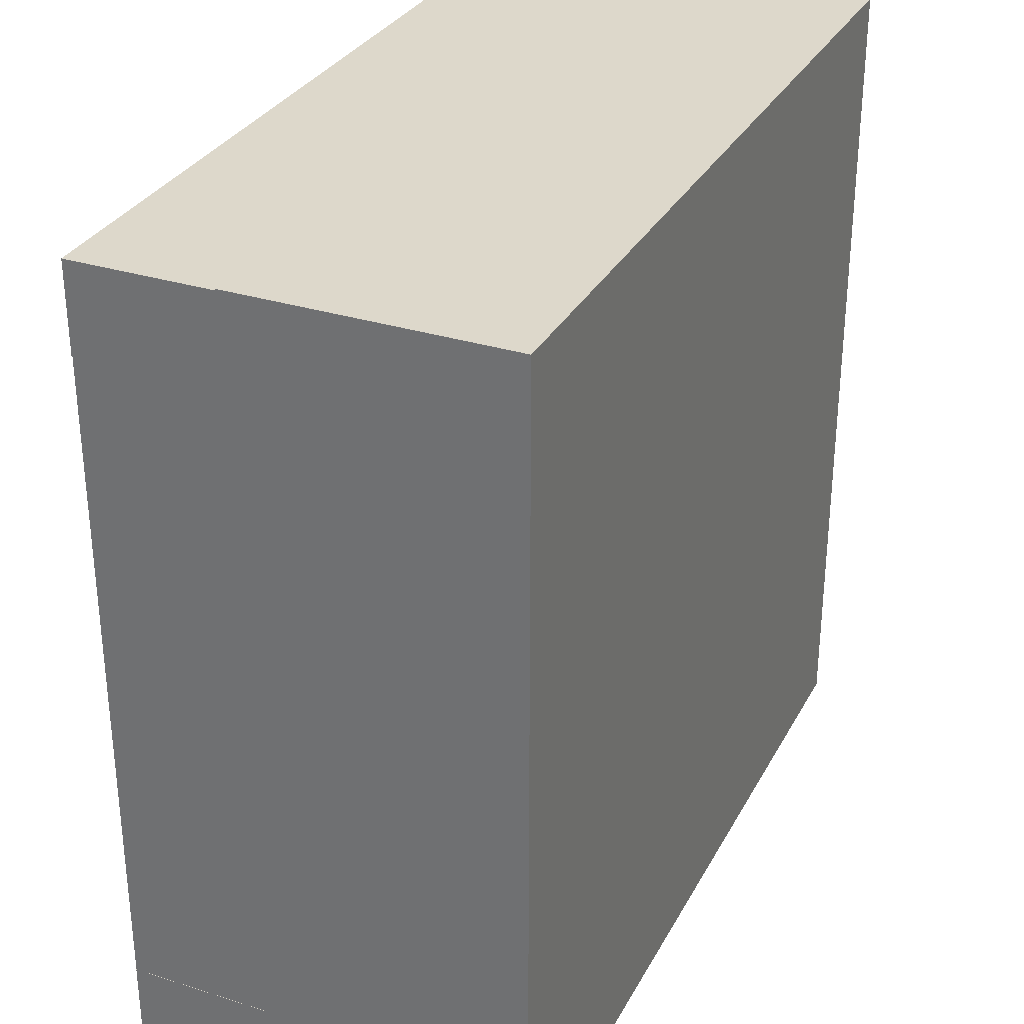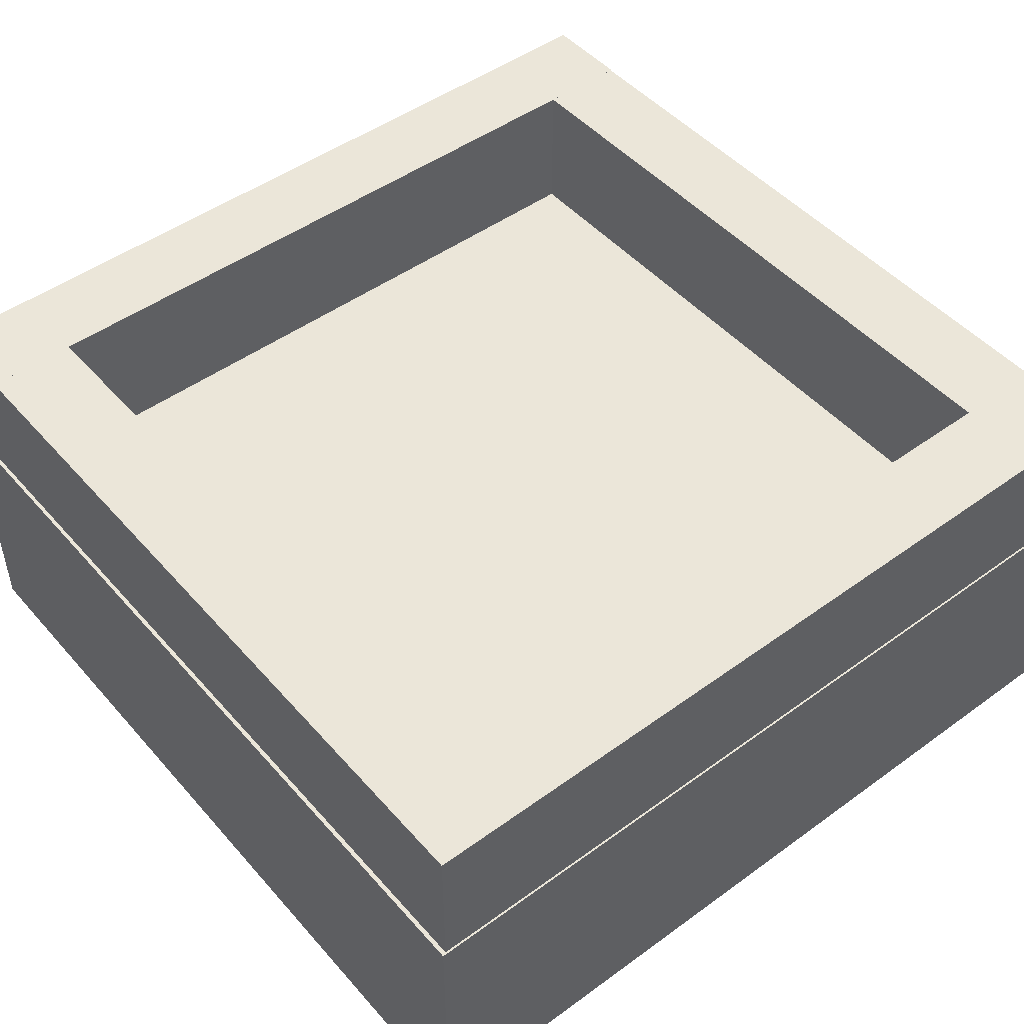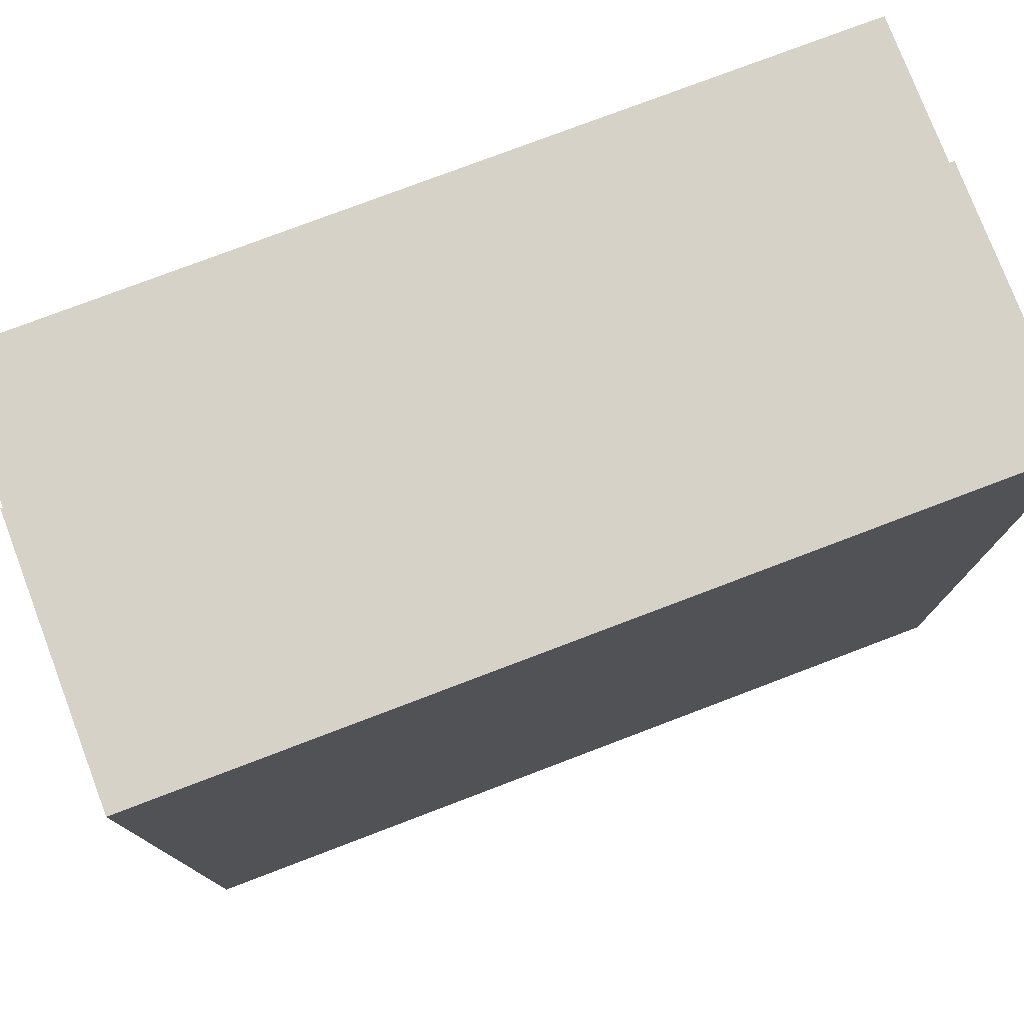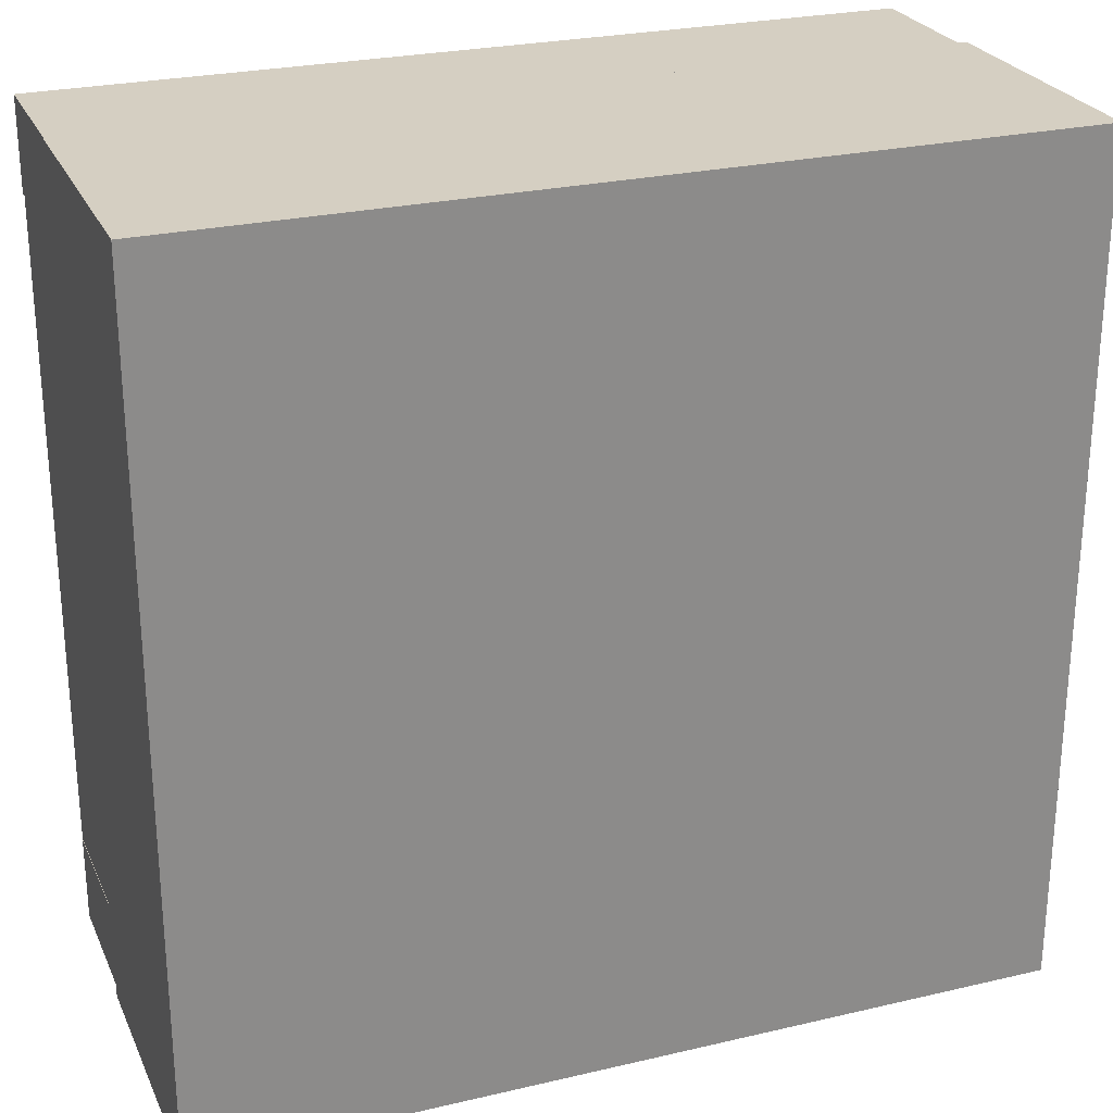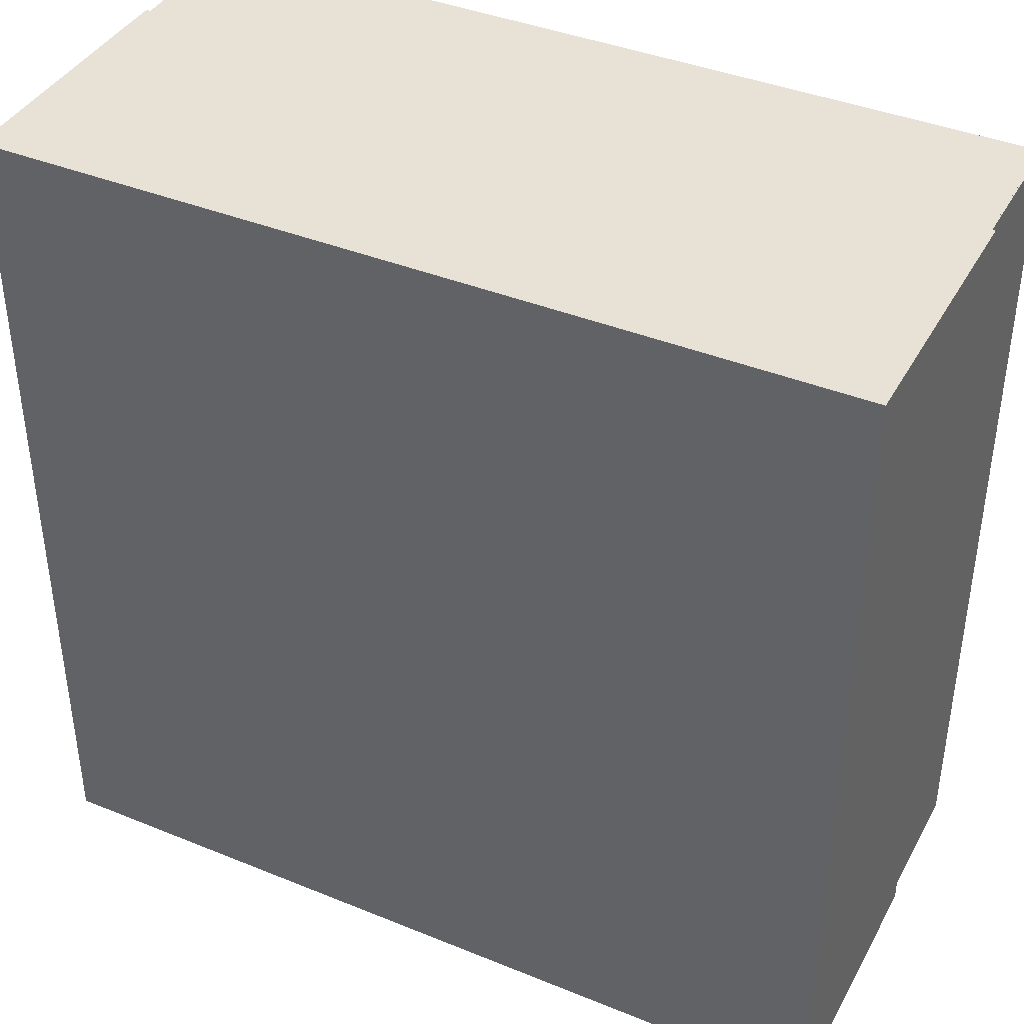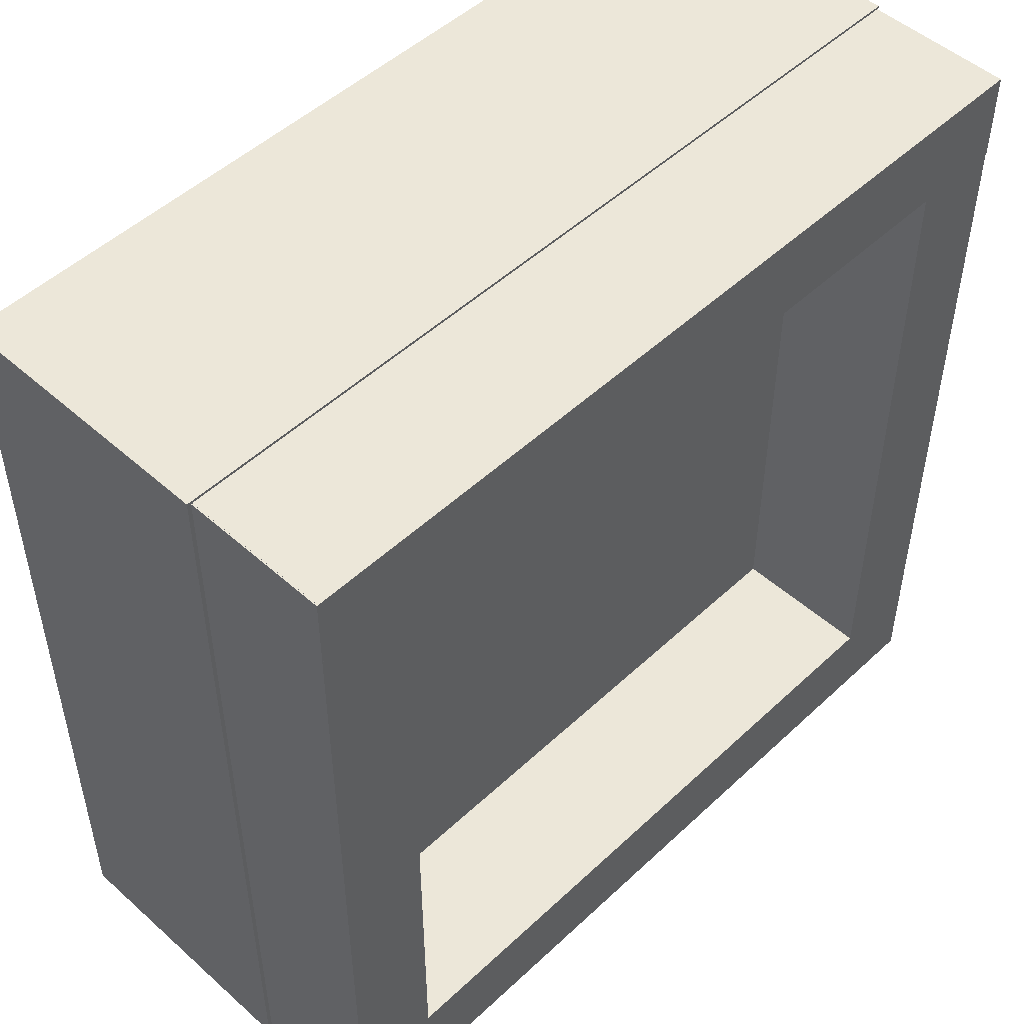
<metadata>
{"format":"obj","ext":"obj","renderer":"f3d","projection":"perspective","resolution":1024,"background":"white","views":[{"elev":31.3,"azim":-65.8,"up":"+Z"},{"elev":48.2,"azim":140.9,"up":"+Y"},{"elev":77.4,"azim":-20.8,"up":"+Z"},{"elev":25.9,"azim":-20.4,"up":"+Z"},{"elev":40.2,"azim":26.6,"up":"+Z"},{"elev":50.0,"azim":134.3,"up":"+Z"}]}
</metadata>
<code>
o Shape
g Shape
v -0.8898 0.321 0.804
v -0.8898 0.321 0.6976
v -0.8898 0.4916 0.804
v -0.8898 0.4916 0.6976
v 0.113 0.321 0.6976
v 0.113 0.4916 0.6976
v 0.113 0.321 0.804
v 0.113 0.4916 0.804
v -0.8888 0.321 -0.093
v -0.8888 0.321 -0.1994
v -0.8888 0.4916 -0.093
v -0.8888 0.4916 -0.1994
v 0.114 0.321 -0.1994
v 0.114 0.4916 -0.1994
v 0.114 0.321 -0.093
v 0.114 0.4916 -0.093
v -0.782 0.321 0.8038
v -0.8884 0.321 0.8038
v -0.782 0.4916 0.8038
v -0.8884 0.4916 0.8038
v -0.8884 0.321 -0.199
v -0.8884 0.4916 -0.199
v -0.782 0.321 -0.199
v -0.782 0.4916 -0.199
v 0.119 0 0.8069
v -0.892 0 0.8069
v 0.119 0.321 0.8069
v -0.892 0.321 0.8069
v -0.892 0 -0.2017
v -0.892 0.321 -0.2017
v 0.119 0 -0.2017
v 0.119 0.321 -0.2017
v 0.1144 0.321 0.8038
v 0.007994 0.321 0.8038
v 0.1144 0.4916 0.8038
v 0.007994 0.4916 0.8038
v 0.007994 0.321 -0.199
v 0.007994 0.4916 -0.199
f 3 4 2 1
f 4 6 5 2
f 6 8 7 5
f 8 3 1 7
f 8 6 4 3
f 1 2 5 7
f 11 12 10 9
f 12 14 13 10
f 14 16 15 13
f 16 11 9 15
f 16 14 12 11
f 9 10 13 15
f 19 20 18 17
f 20 22 21 18
f 22 24 23 21
f 24 19 17 23
f 24 22 20 19
f 17 18 21 23
f 27 28 26 25
f 28 30 29 26
f 30 32 31 29
f 32 27 25 31
f 32 30 28 27
f 25 26 29 31
f 35 36 34 33
f 36 38 37 34
f 38 14 13 37
f 14 35 33 13
f 14 38 36 35
f 33 34 37 13

</code>
